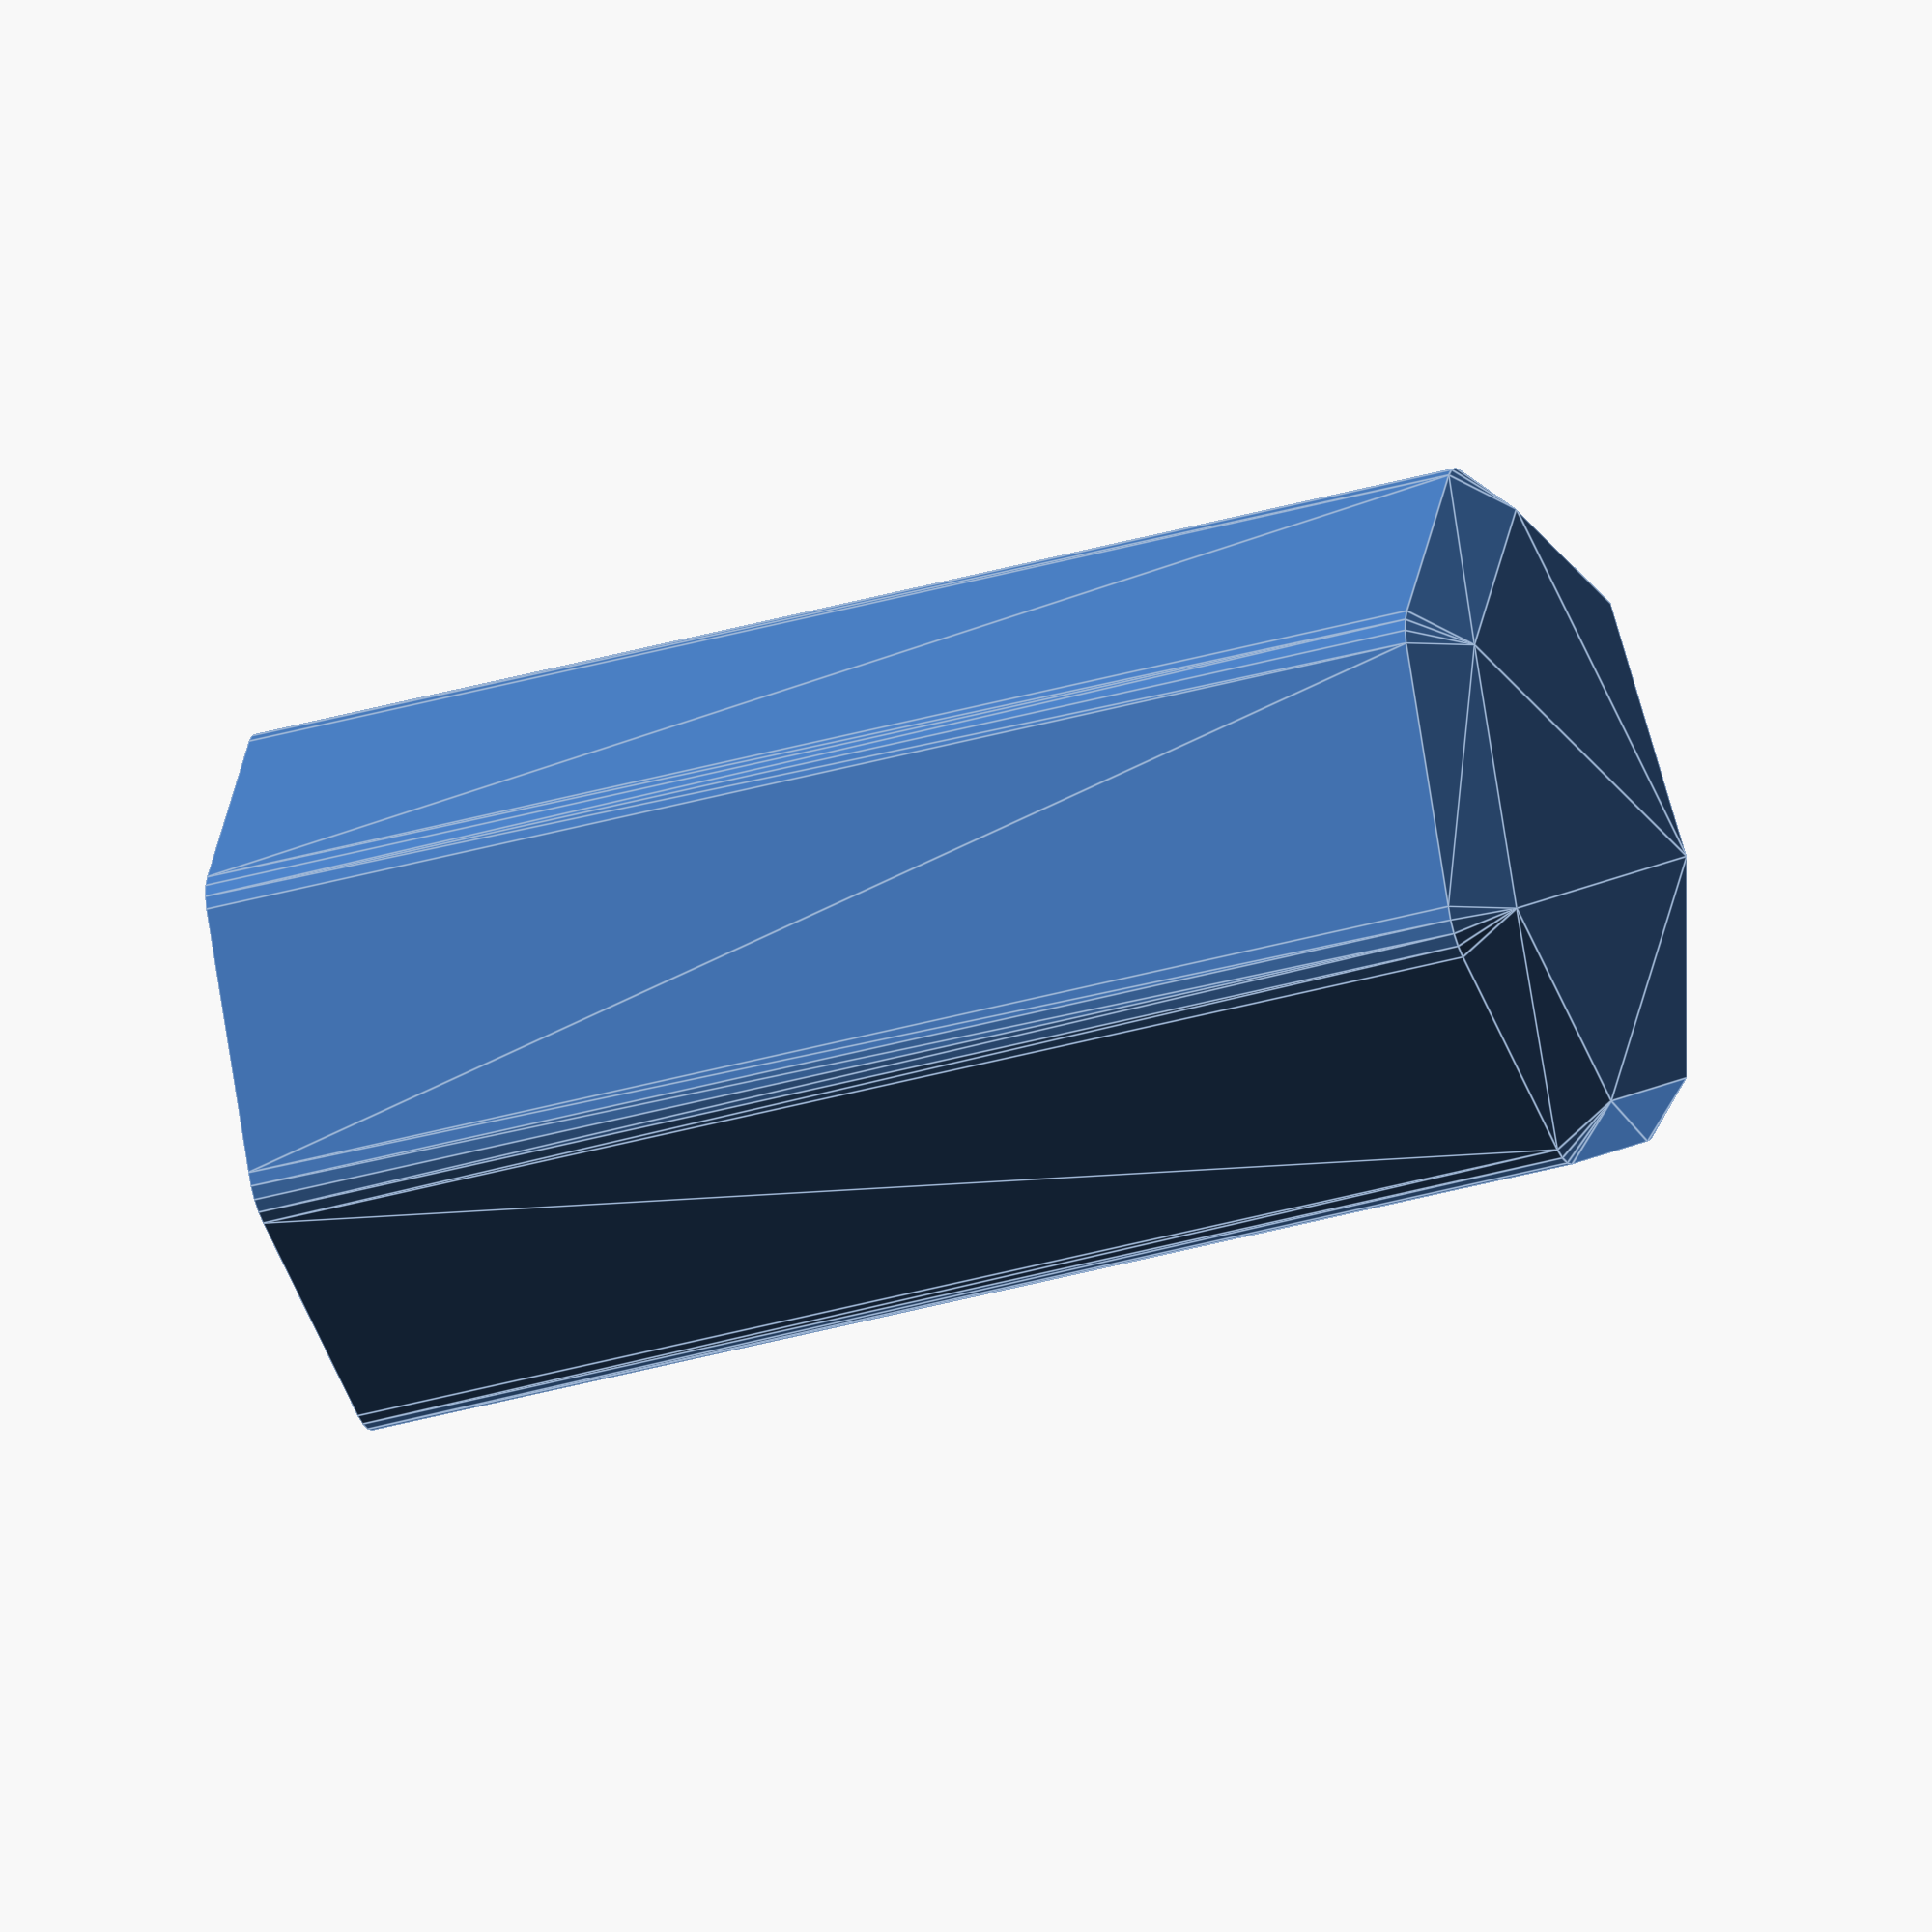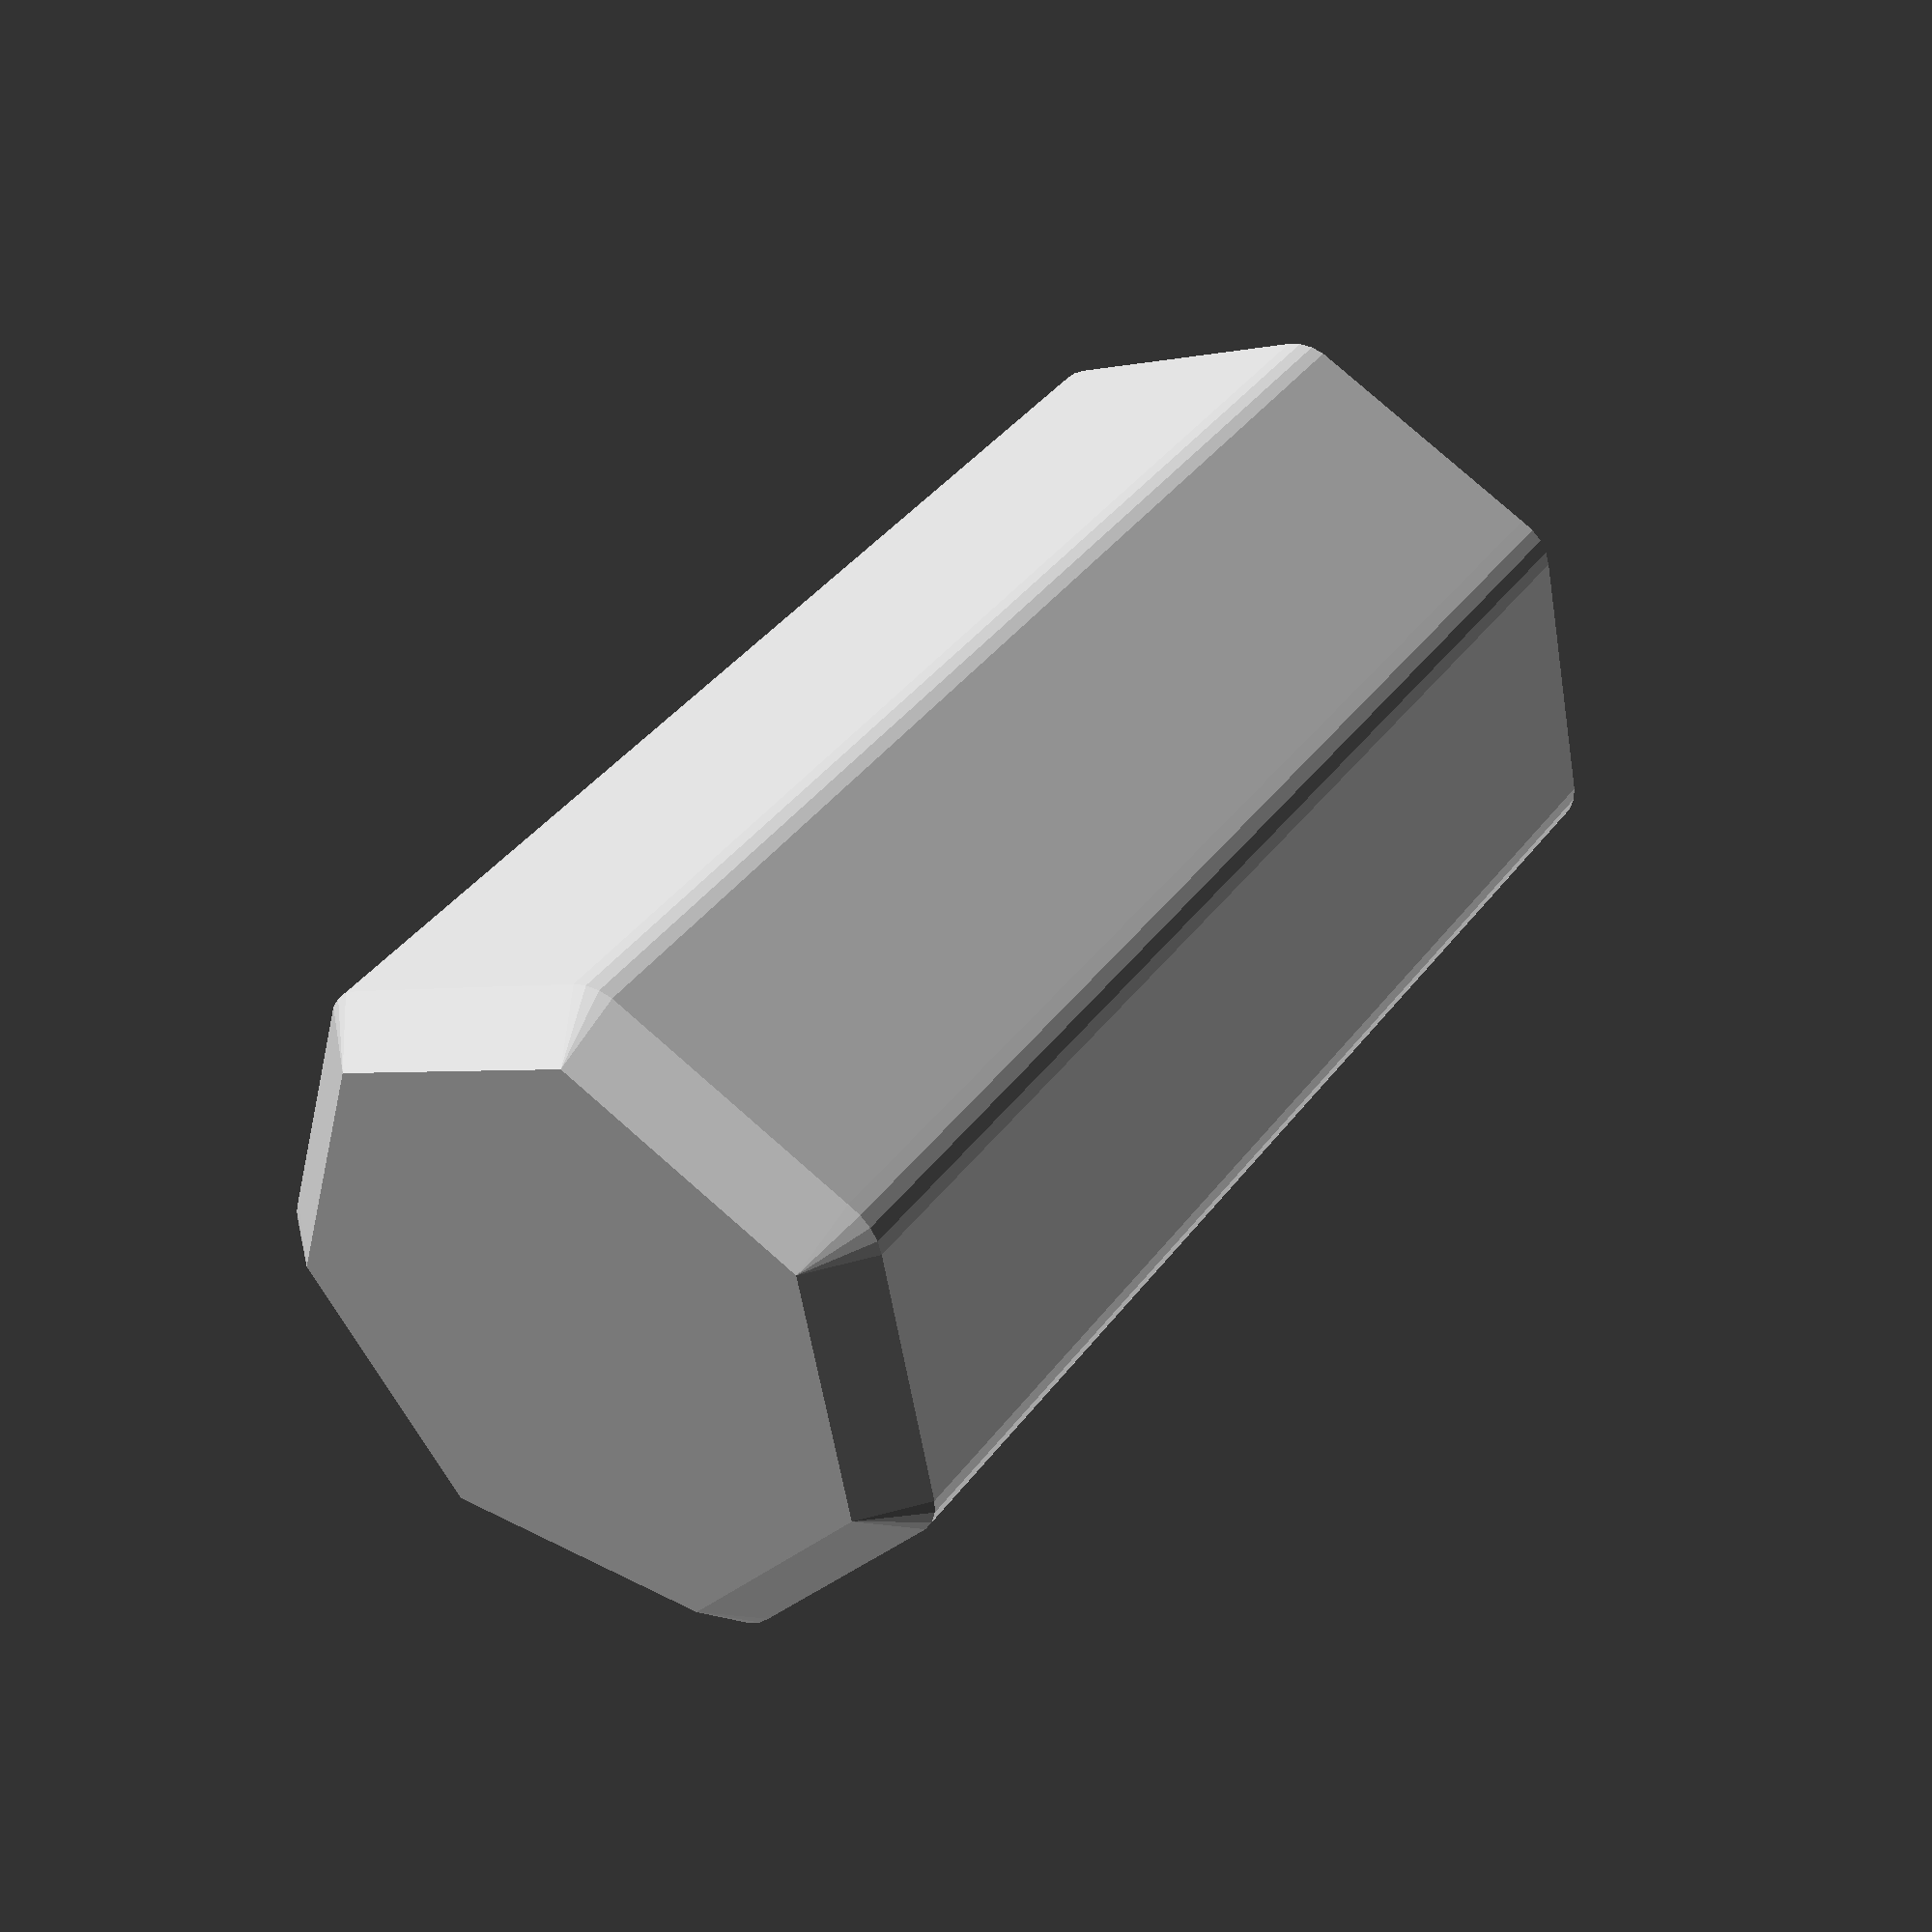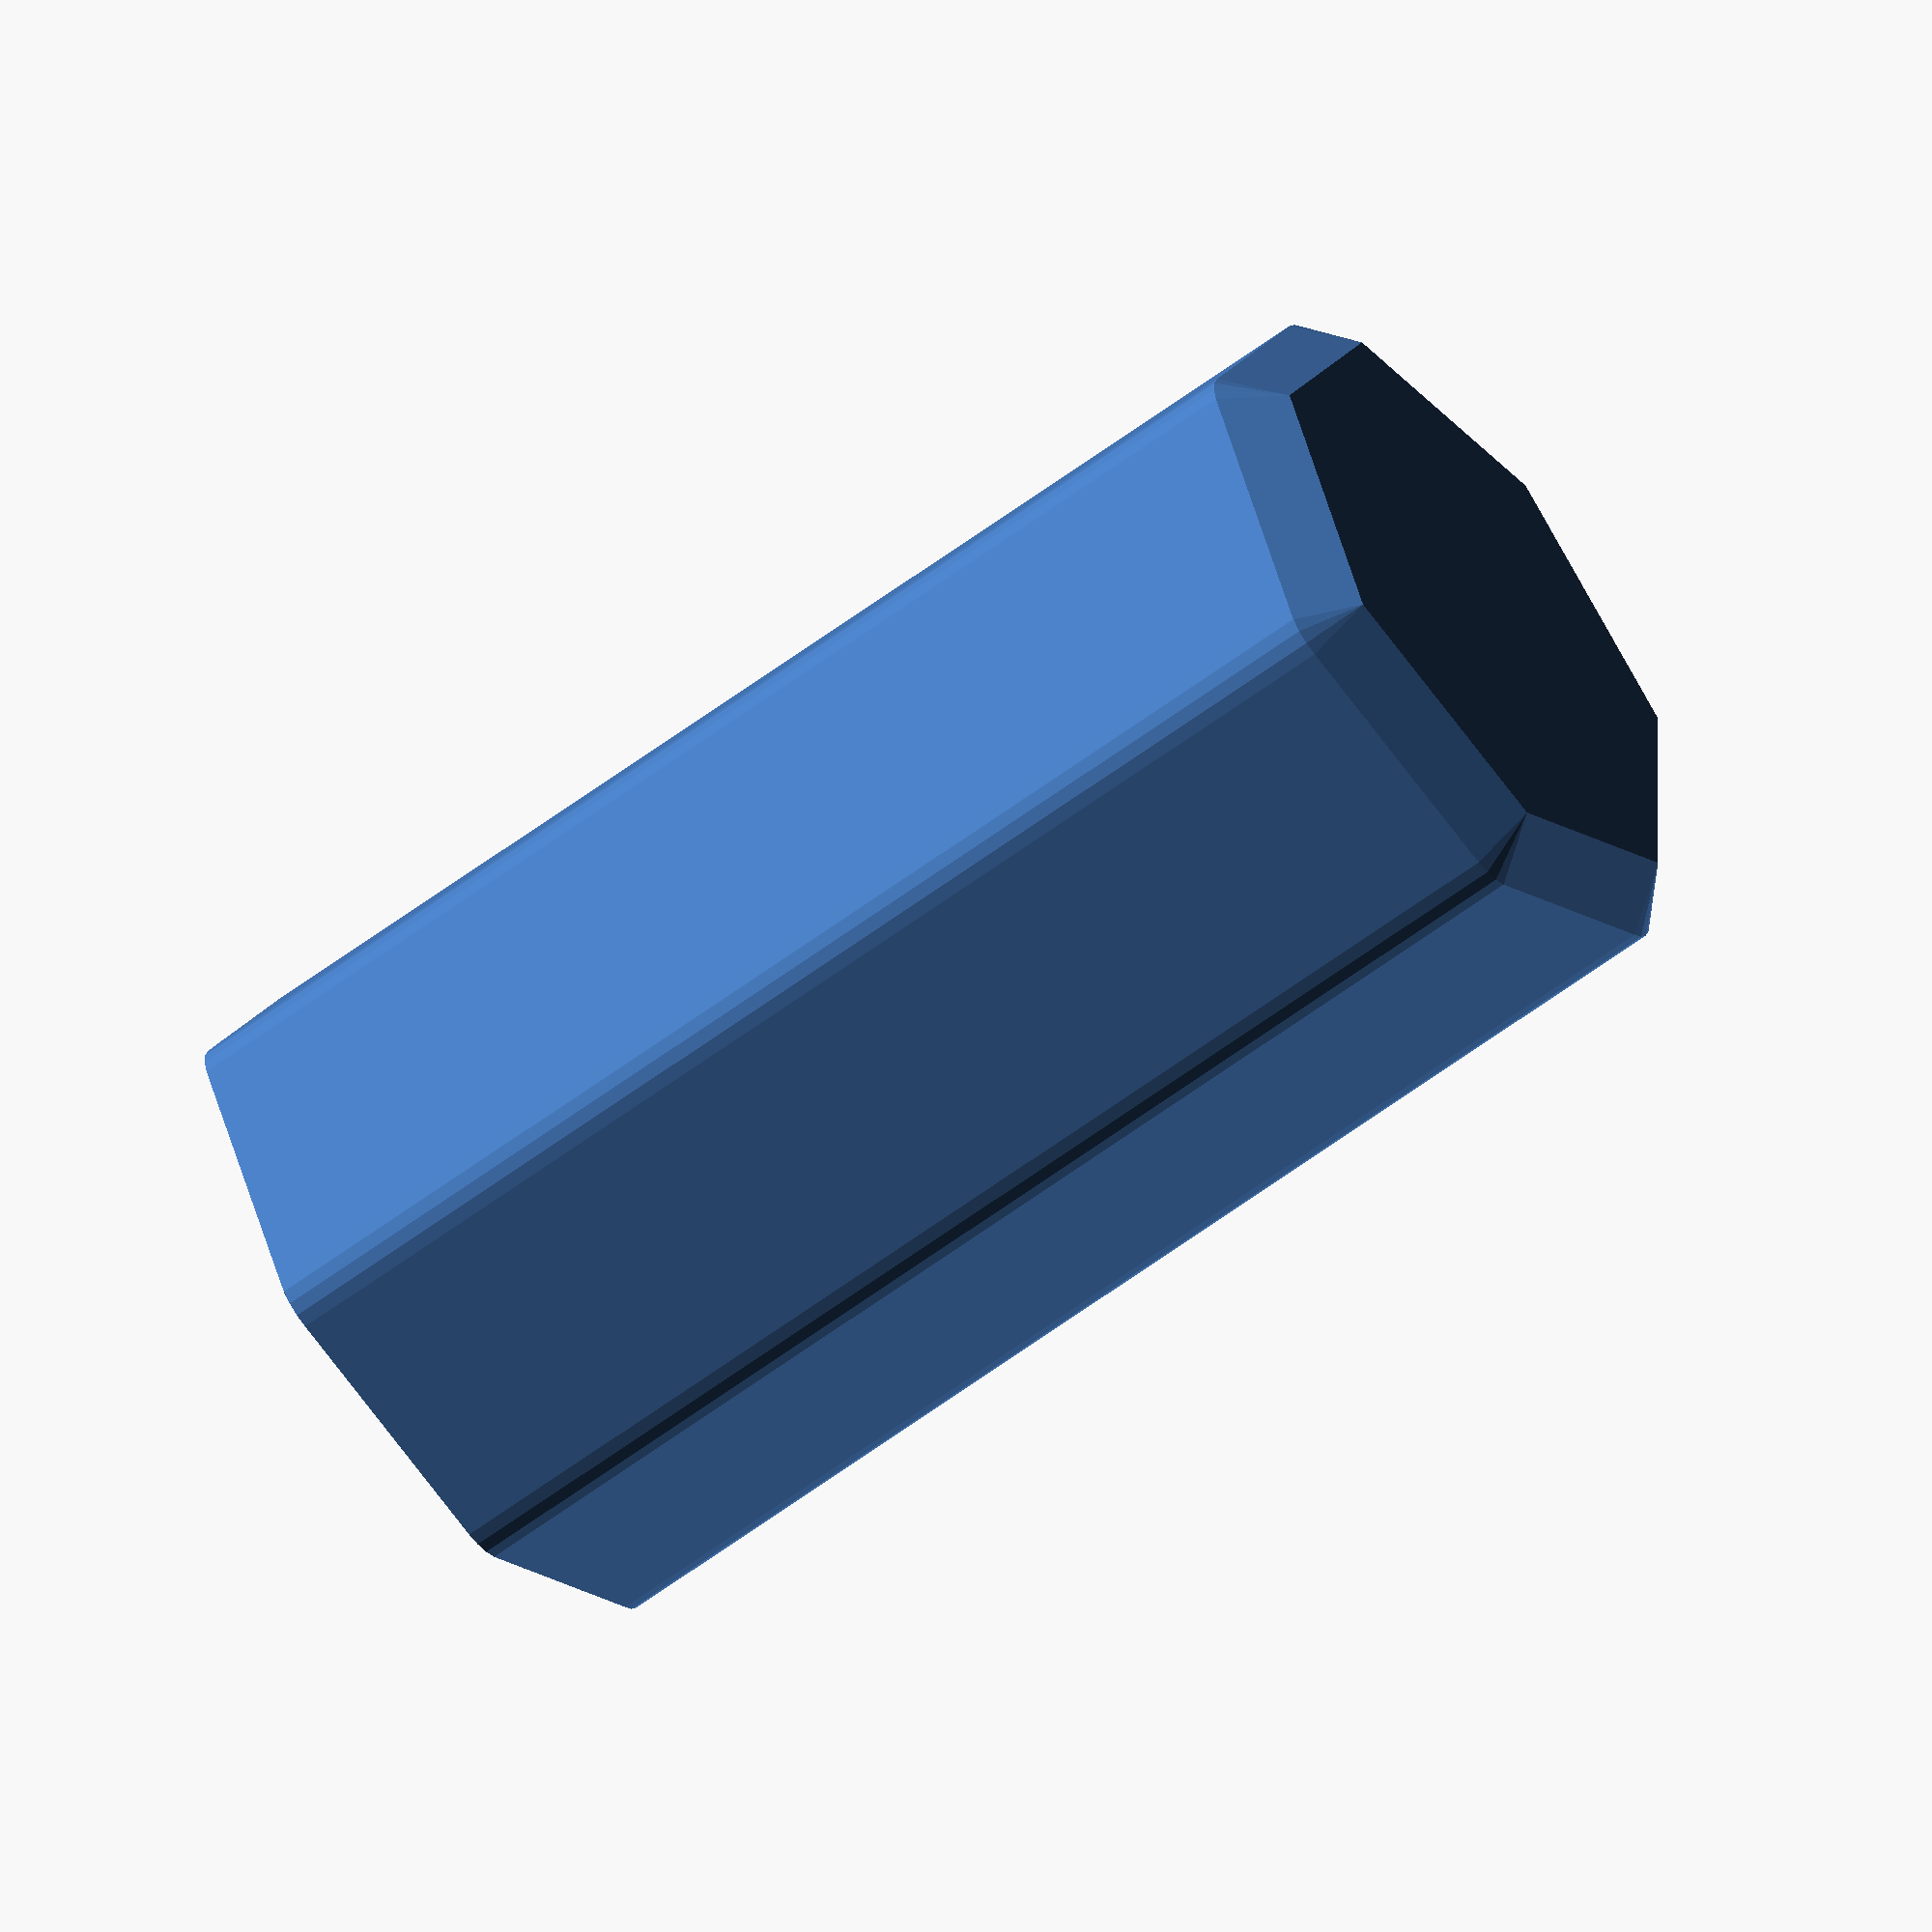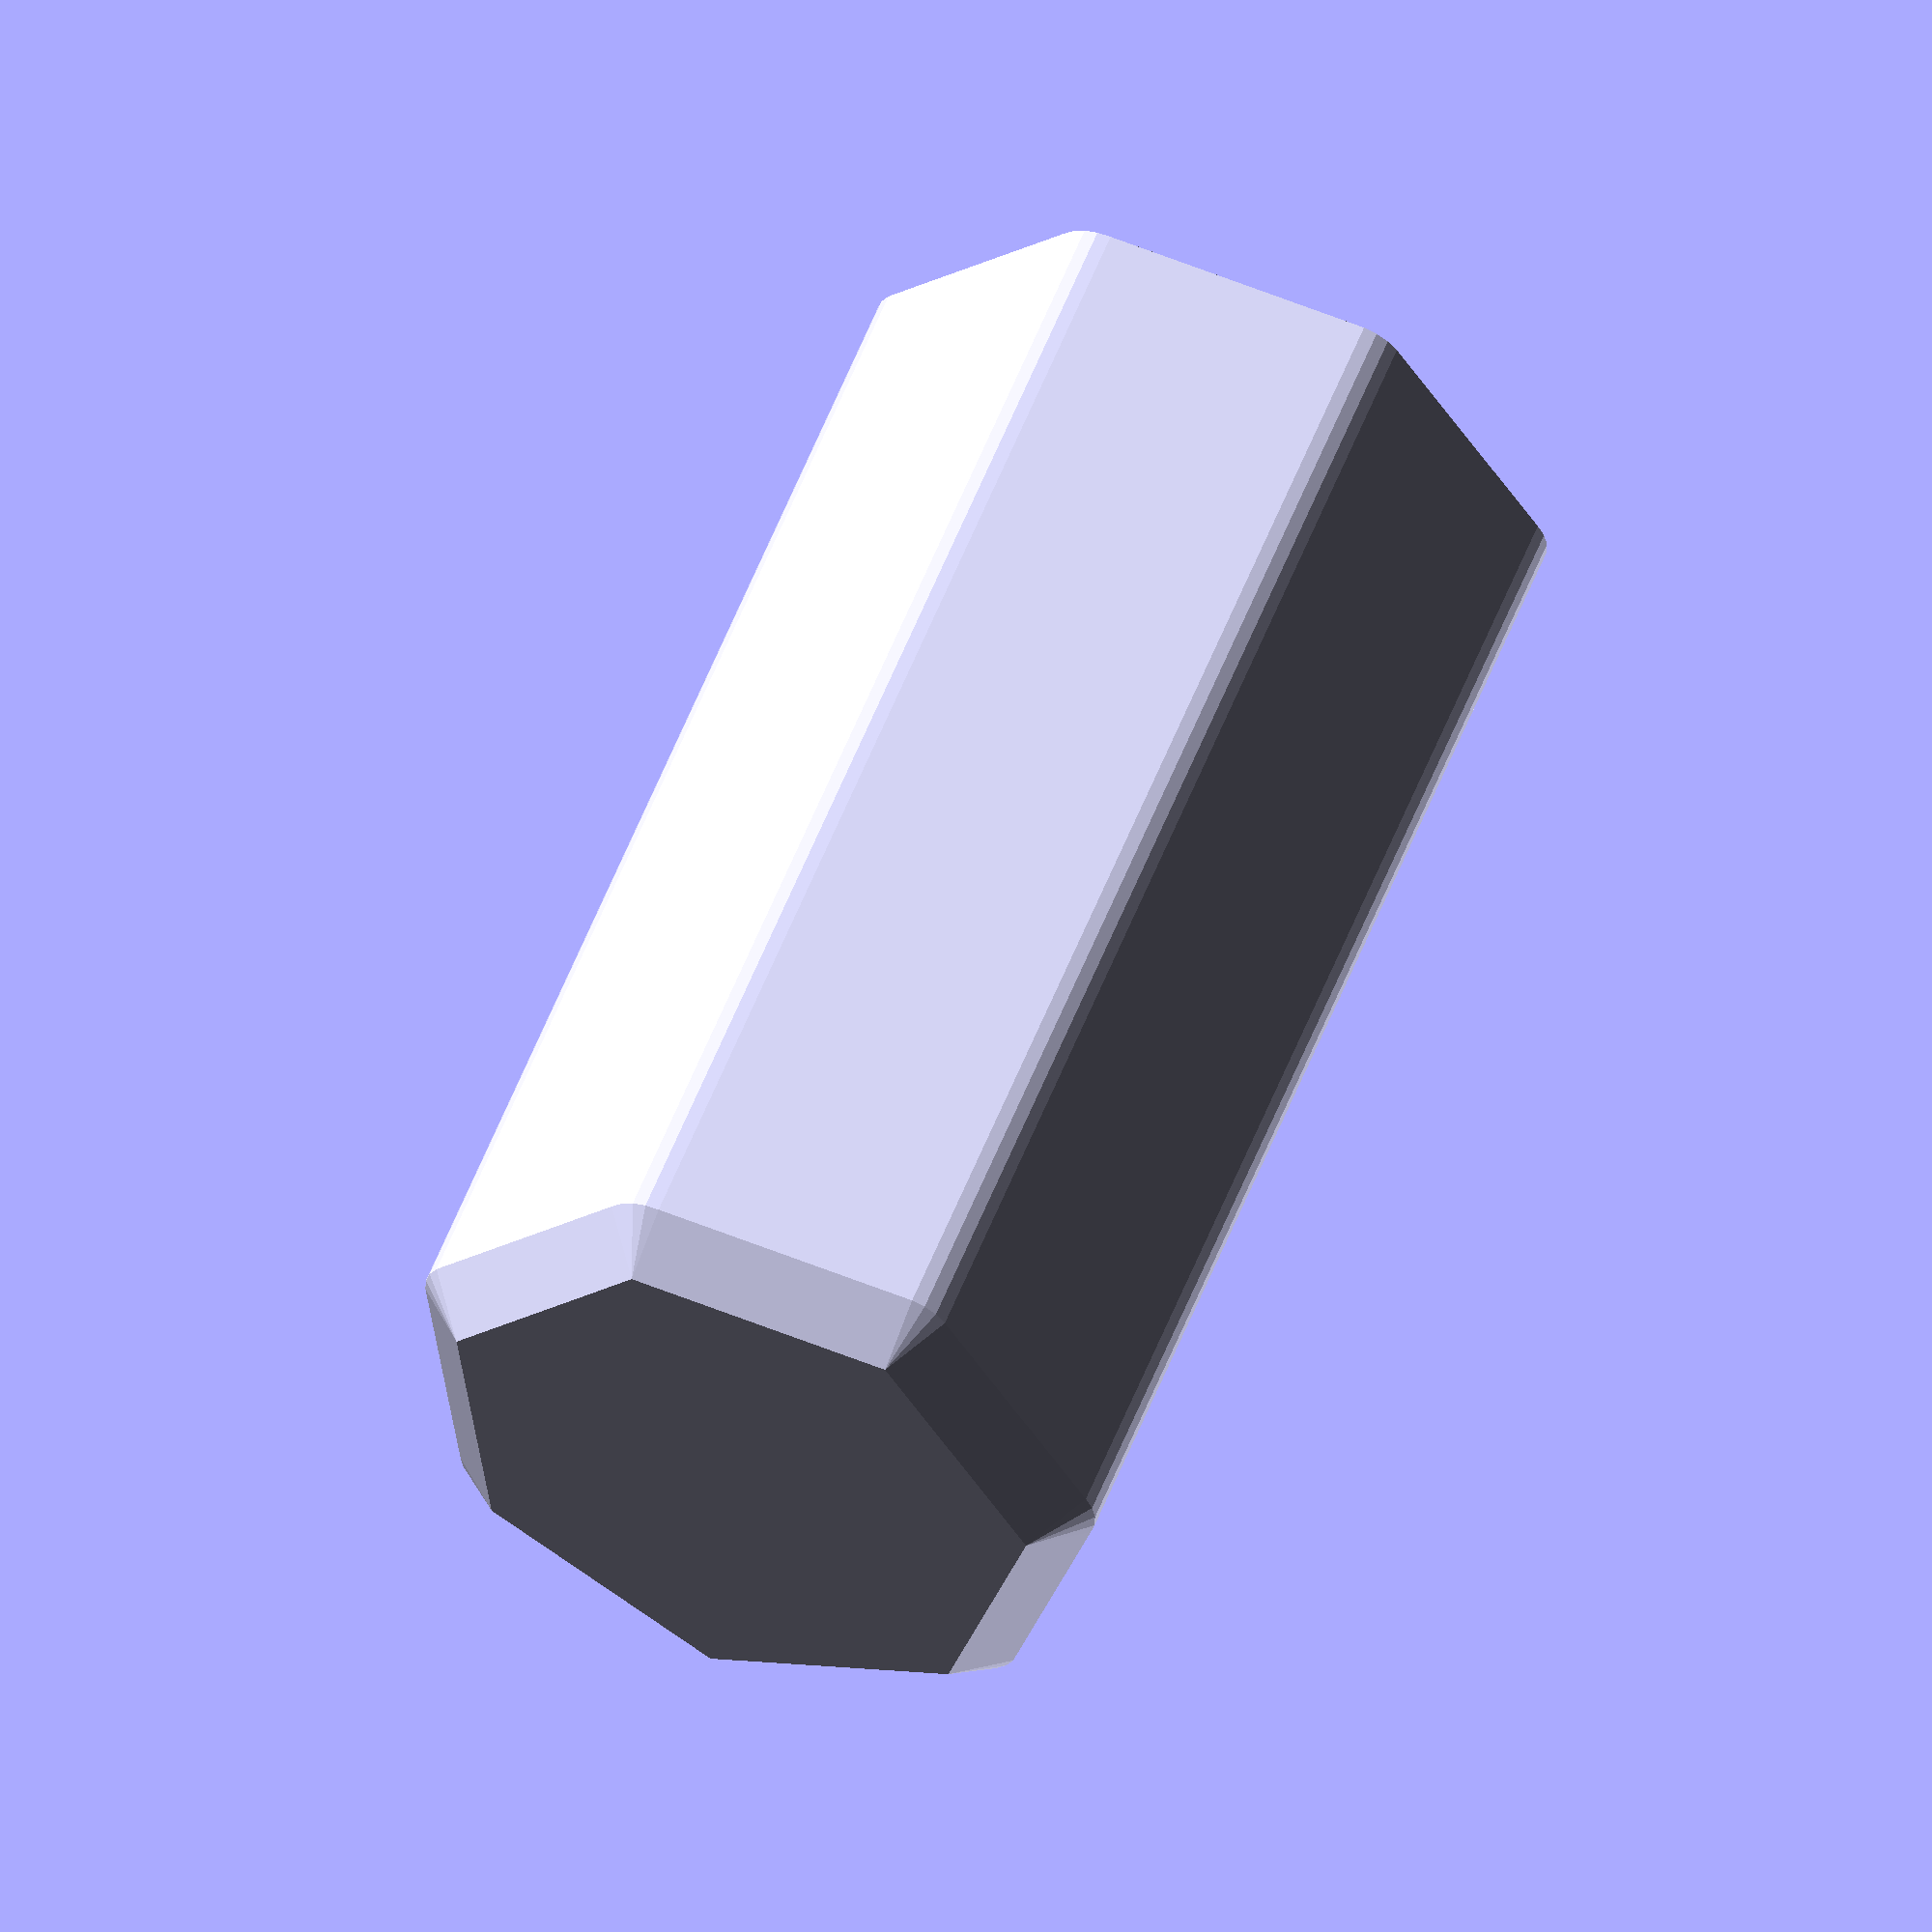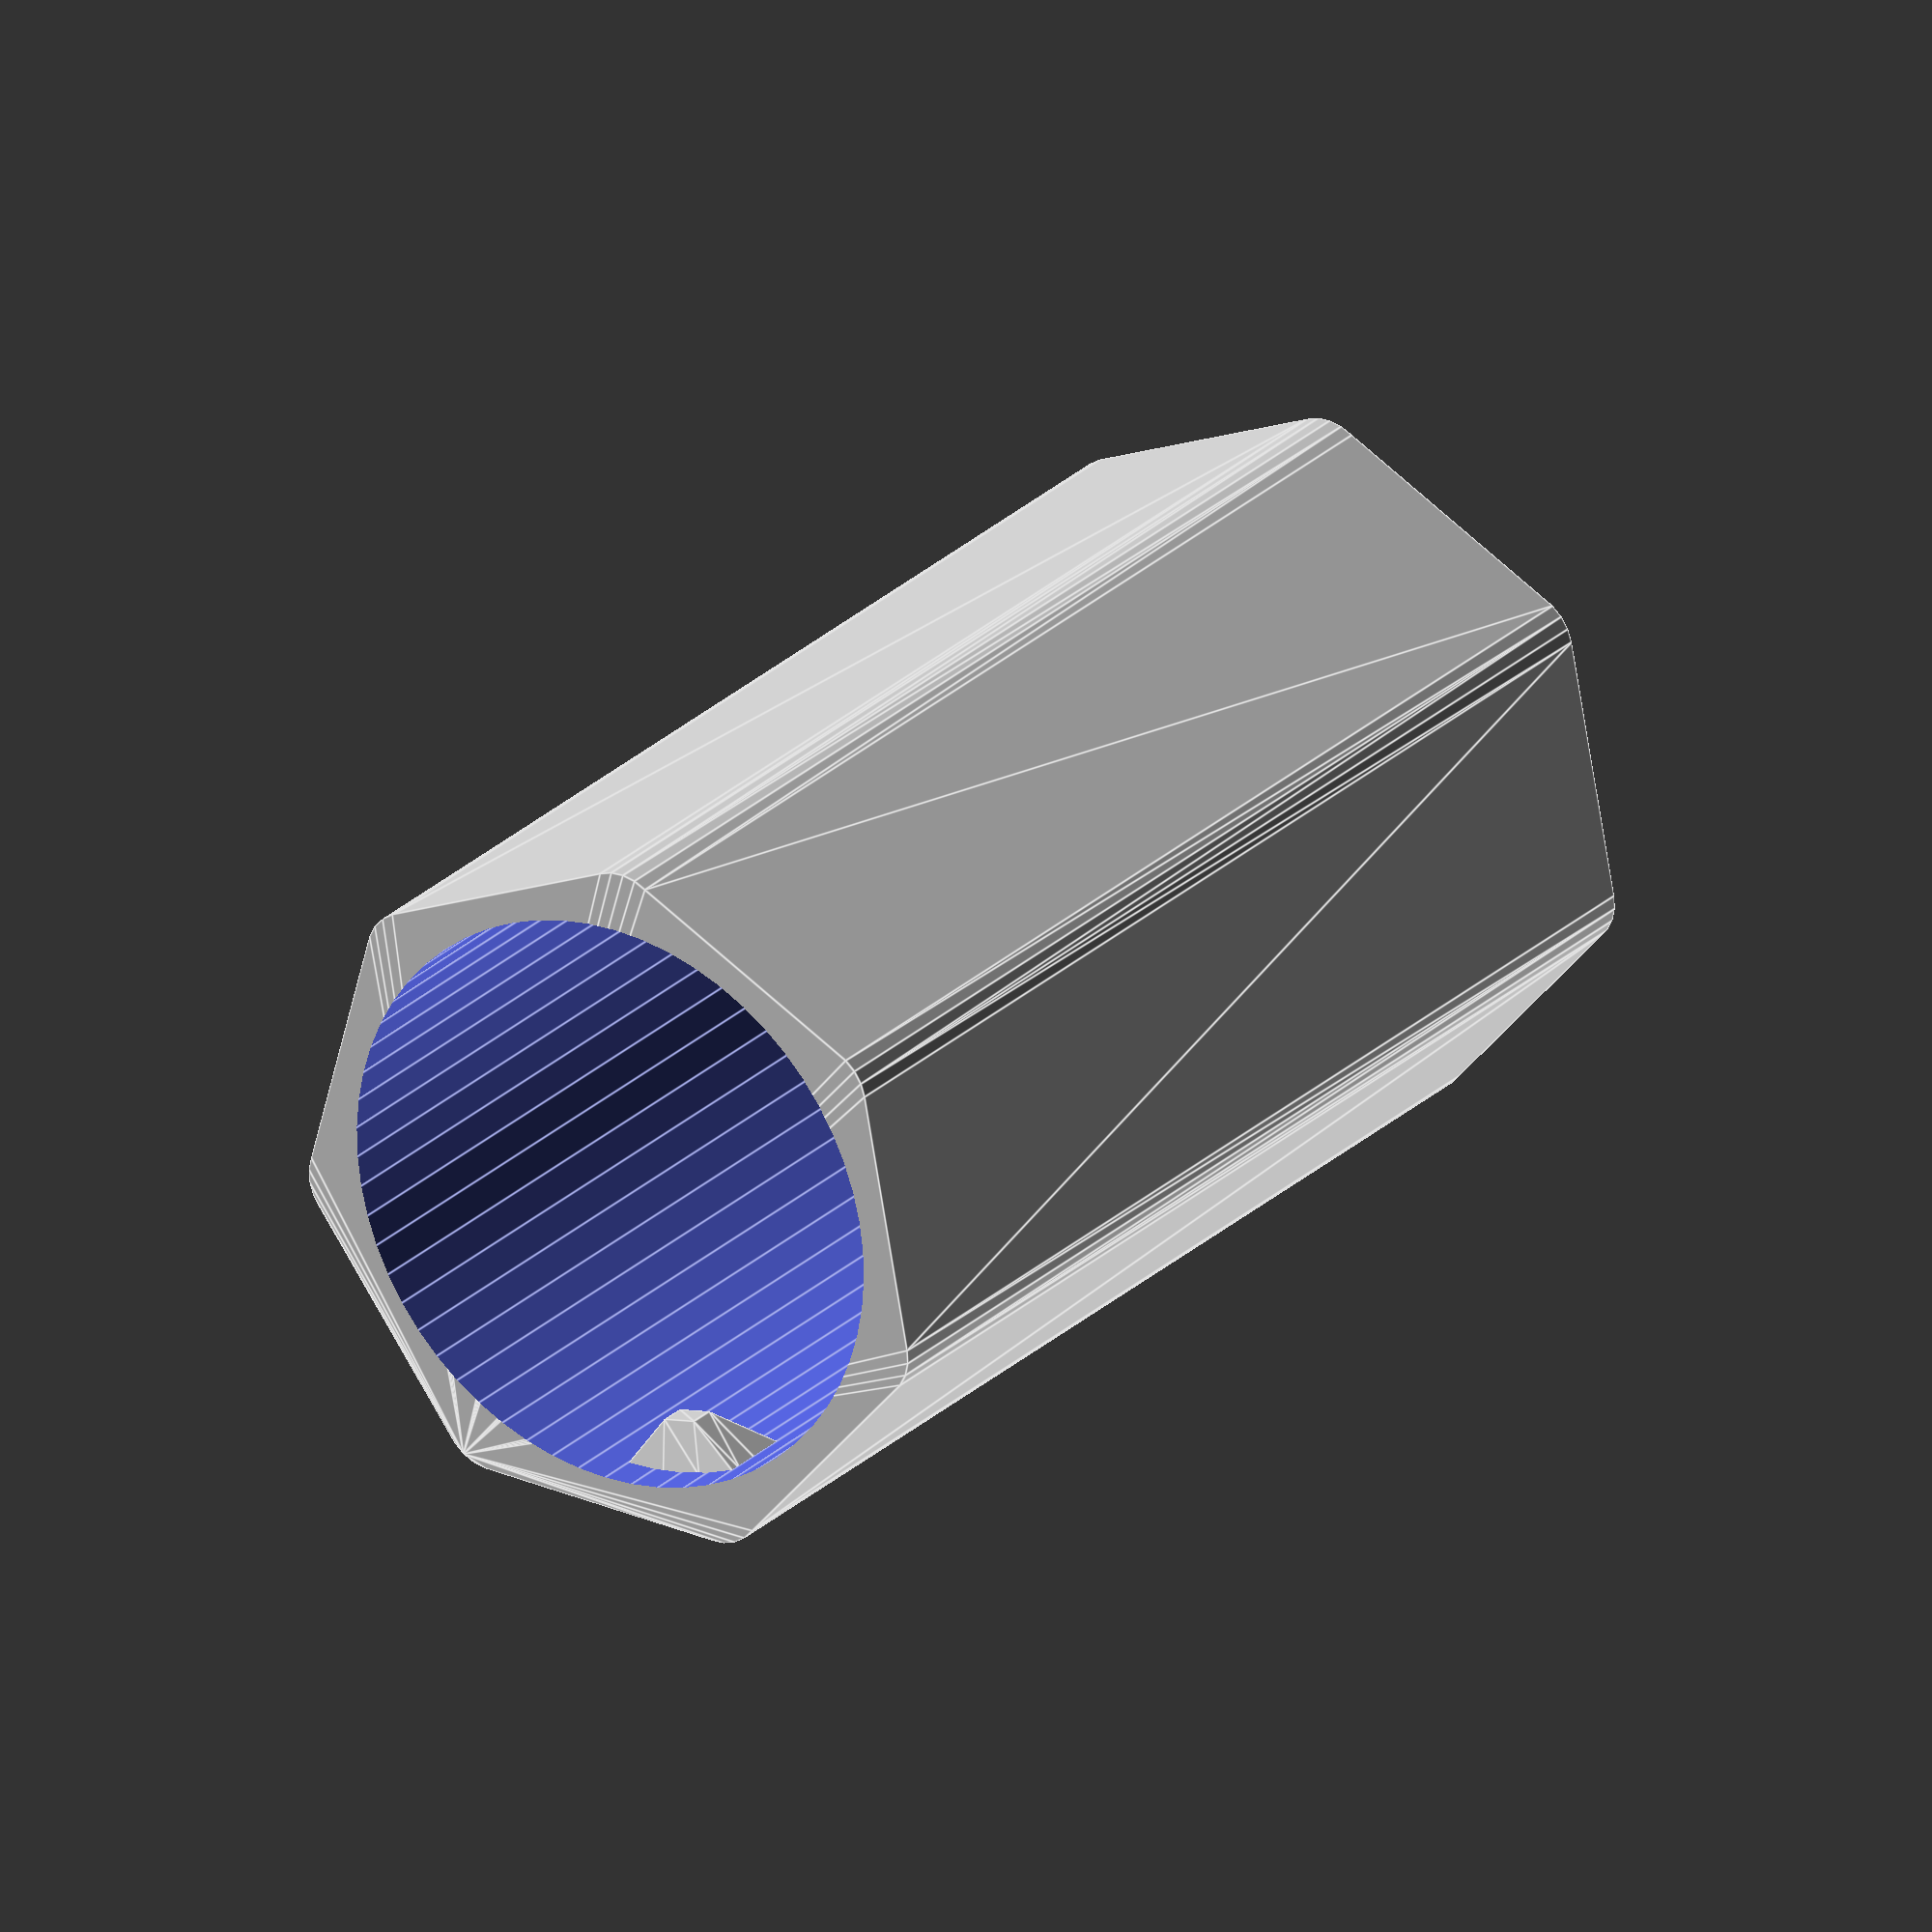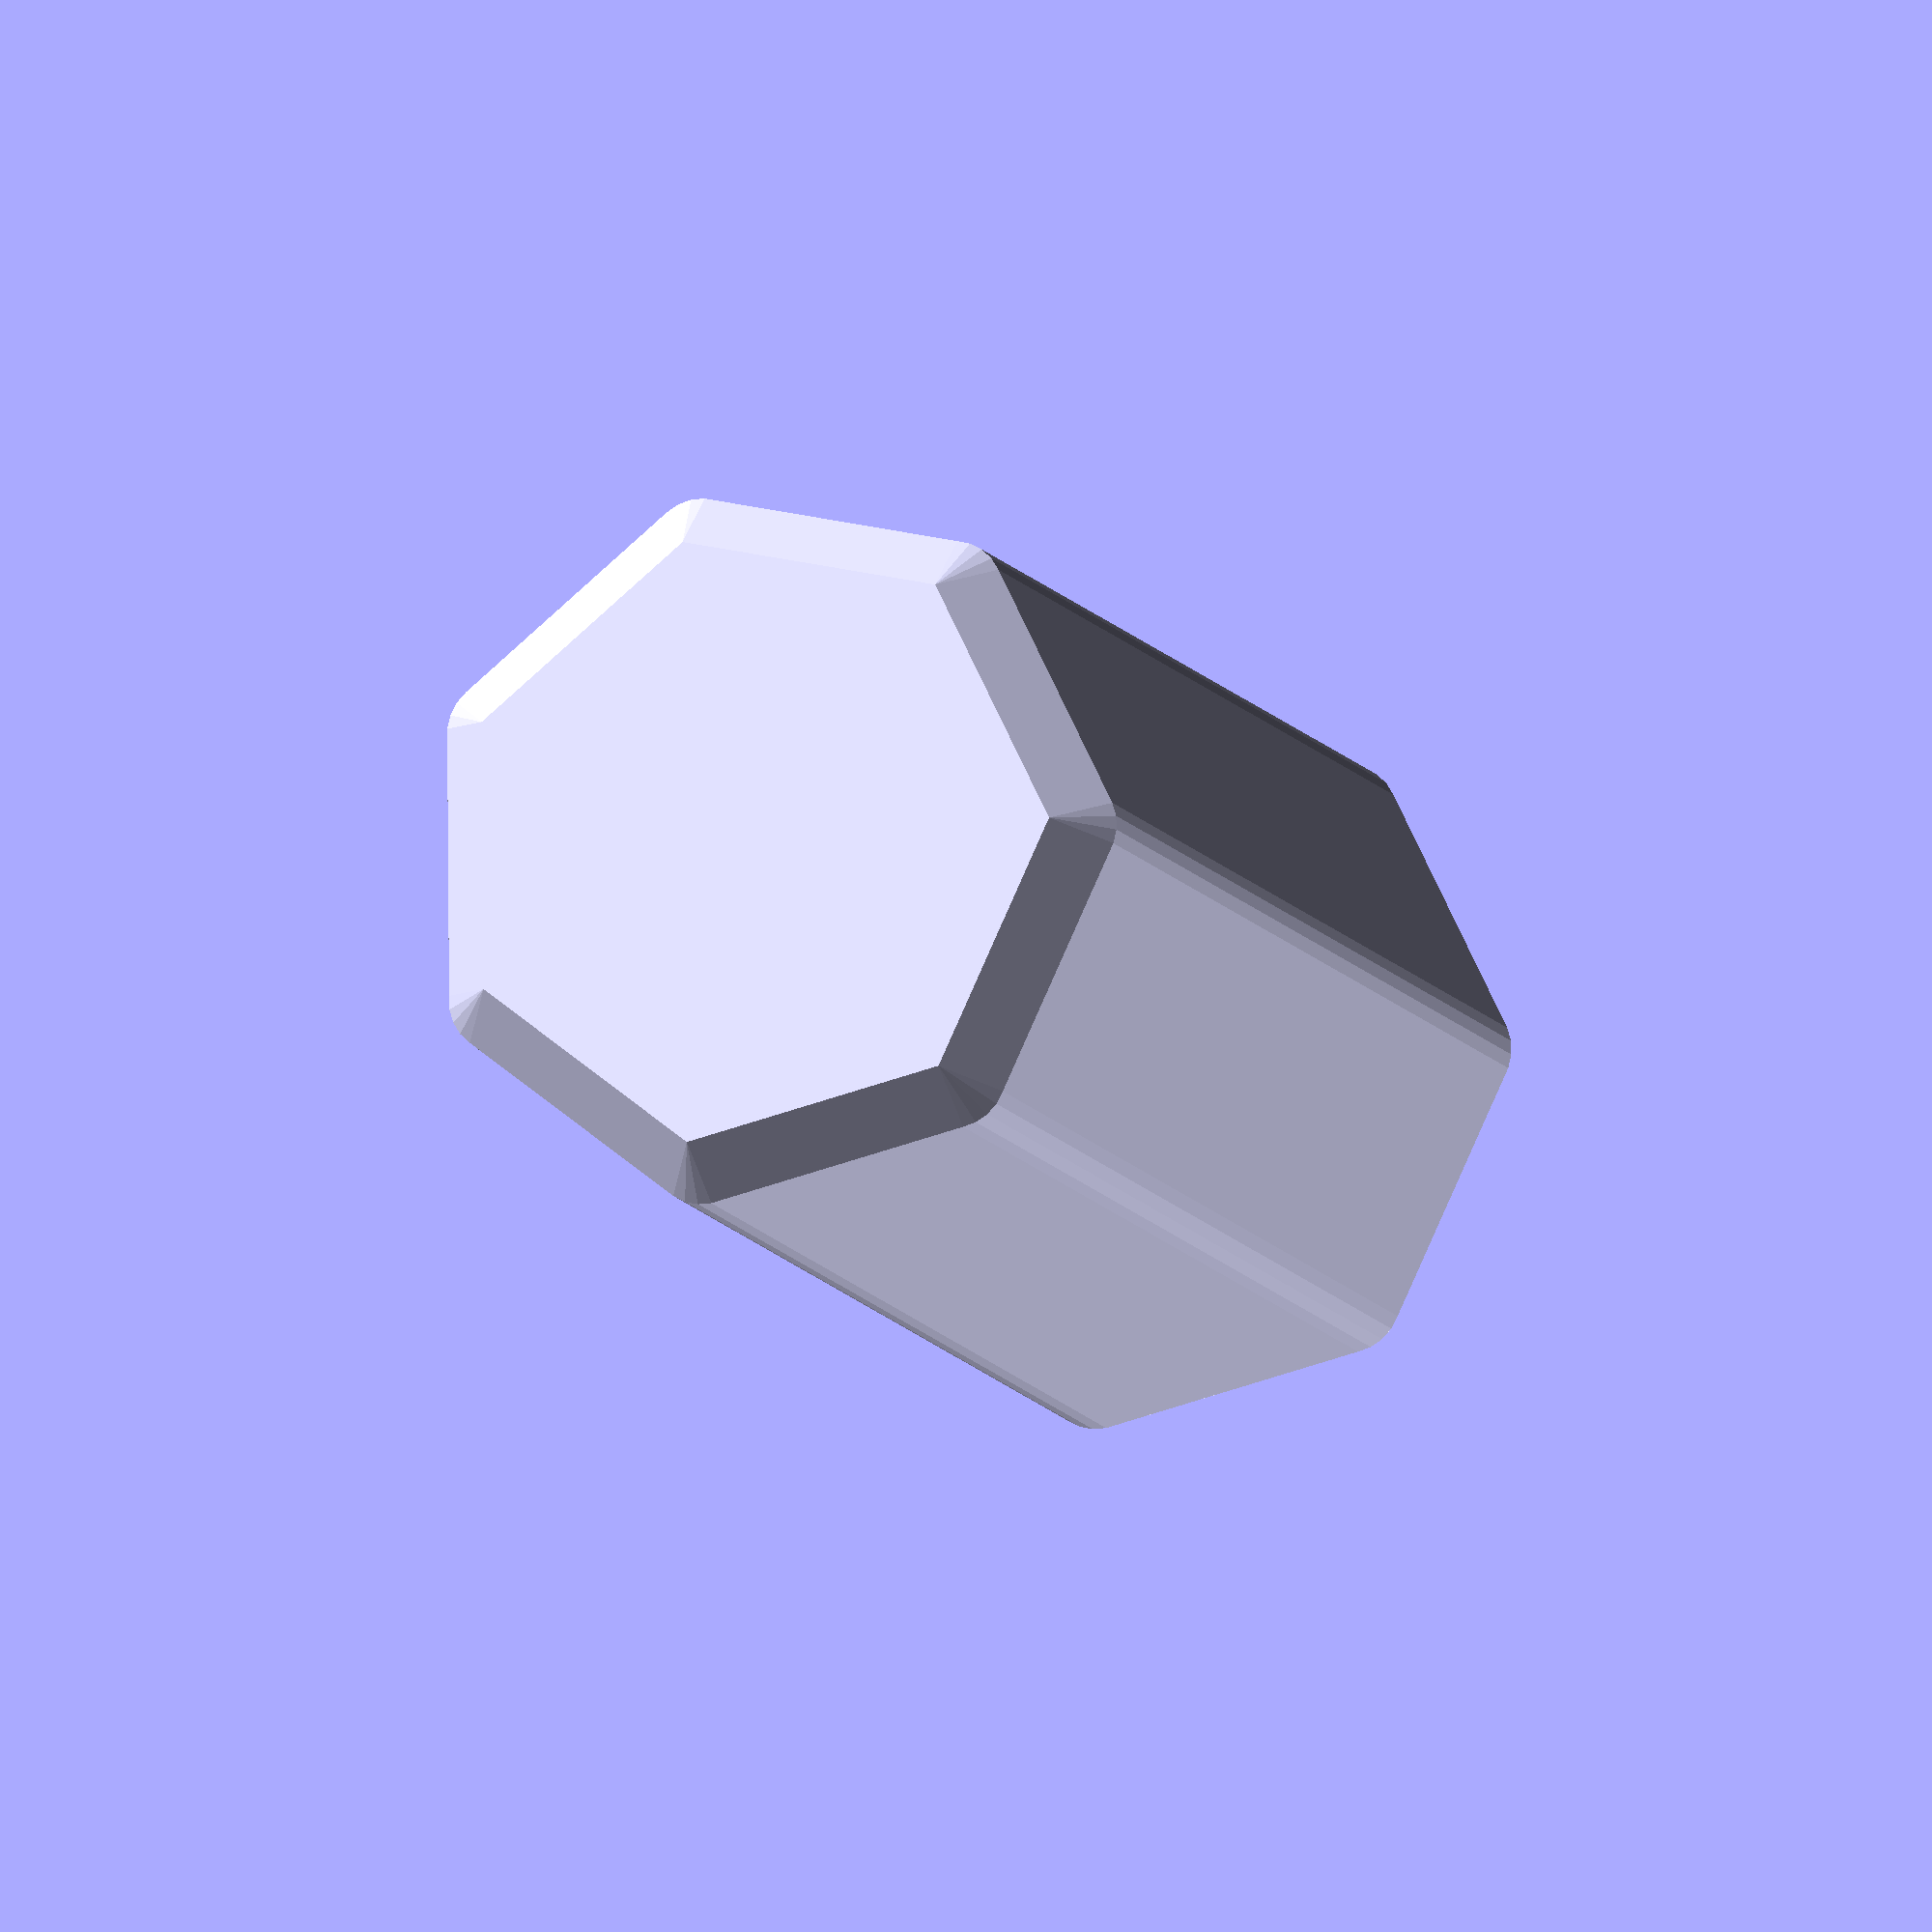
<openscad>
// Puzzlebox by RevK, @TheRealRevK www.me.uk
// Thingiverse examples and instructions https://www.thingiverse.com/thing:2410748
// GitHub source https://github.com/revk/PuzzleBox
// Get new random custom maze gift boxes from https://www.me.uk/puzzlebox
// Created 2023-08-08T09:46:12Z 185.232.140.140
// Total parts: m=2
// Part to make: n=2
// Nubs: N=1
// Base height: b=15
// Core diameter for content: c=16
// Core height for content: h=60
// Base thickness: B=1.6
// Base gap (Z clearance): G=0.4
// Wall thickness: w=1.2
// Maze thickness: t=2
// Maze spacing: z=5
// Maze top margin: M=1
// Maze complexity: X=4
// Thickness of park ridge to click closed: p=0.7
// General X/Y clearance: g=0.1
// Number of outer sides: s=7
// Outer rounding on ends: r=2
// Grip depth: R=2
// Text depth: D=0.5
// Text has diagonal edges (very slow): Z
// Scale side text (i.e. if too long): T=1
// Text (initials) inside end: I=4
// Logo (and inside text) cut depth: L=0.6
// Extra clearance on radius for nub: y=0.1
// Extra clearance on height of nub: Z=0.2
module cuttext(){translate([0,0,-1000])minkowski(){rotate([0,0,22.5])cylinder(h=500,d1=500,d2=0,$fn=8);linear_extrude(height=1000,convexity=10)mirror([1,0,0])children();}}
module outer(h,r){e=2000;minkowski(){cylinder(r1=0,r2=e,h=e,$fn=24);cylinder(h=h-e,r=r,$fn=7);}}
scale(0.001){
// Part 2 (11.30mm to 12.50mm and 12.50mm/13.87mm base)
translate([13874,13874,0])
rotate([0,0,25.714286]){
difference(){union(){difference(){
outer(49800,11654);
translate([0,0,2200])cylinder(r=11300,h=49800,$fn=60);
}
}
translate([0,0,1600])linear_extrude(height=1200,convexity=10)text("4",font="",size=11300,halign="center",valign="center");
}
rotate([0,0,0.000000])for(a=[0:360.000000:359])rotate([0,0,a])polyhedron(points=[[2423,11139,45100],[813,11371,45100],[-813,11371,45100],[-2423,11139,45100],[2423,11139,46775],[671,9376,46775],[-671,9376,46775],[-2423,11139,46775],[2423,11139,47825],[671,9376,47825],[-671,9376,47825],[-2423,11139,47825],[2423,11139,48250],[813,11371,48250],[-813,11371,48250],[-2423,11139,48250],[2423,11139,45100],[813,11371,45100],[-813,11371,45100],[-2423,11139,45100],[2423,11139,46775],[813,11371,46775],[-813,11371,46775],[-2423,11139,46775],[2423,11139,47825],[813,11371,47825],[-813,11371,47825],[-2423,11139,47825],[2423,11139,48250],[813,11371,48250],[-813,11371,48250],[-2423,11139,48250],],faces=[[20,21,17],[20,17,16],[21,22,18],[21,18,17],[22,23,19],[22,19,18],[24,25,21],[24,21,20],[25,26,22],[25,22,21],[26,27,23],[26,23,22],[28,29,25],[28,25,24],[29,30,26],[29,26,25],[30,31,27],[30,27,26],[4,20,16],[4,16,0],[23,7,3],[23,3,19],[8,24,20],[8,20,4],[27,11,7],[27,7,23],[12,28,24],[12,24,8],[31,15,11],[31,11,27],[28,12,13],[28,13,29],[0,16,17],[0,17,1],[29,13,14],[29,14,30],[1,17,18],[1,18,2],[30,14,15],[30,15,31],[2,18,19],[2,19,3],[0,1,5],[0,5,4],[4,5,9],[4,9,8],[8,9,12],[9,13,12],[1,2,6],[1,6,5],[5,6,10],[5,10,9],[9,10,14],[9,14,13],[2,3,6],[3,7,6],[6,7,11],[6,11,10],[10,11,15],[10,15,14],]);
}
}

</openscad>
<views>
elev=215.5 azim=0.1 roll=69.1 proj=o view=edges
elev=322.3 azim=139.7 roll=211.9 proj=p view=solid
elev=57.8 azim=180.2 roll=128.2 proj=o view=solid
elev=126.0 azim=136.5 roll=339.4 proj=o view=solid
elev=334.9 azim=194.9 roll=33.4 proj=o view=edges
elev=190.6 azim=334.7 roll=342.1 proj=o view=wireframe
</views>
